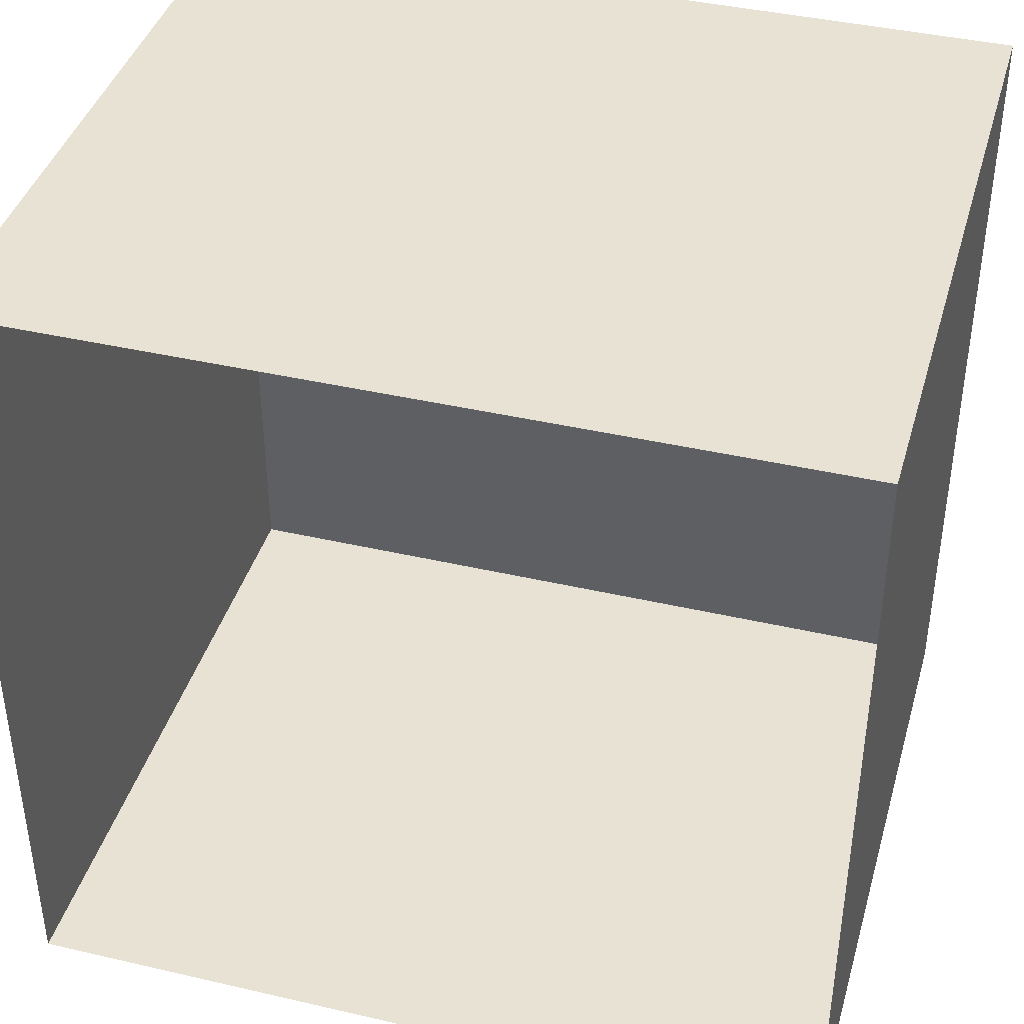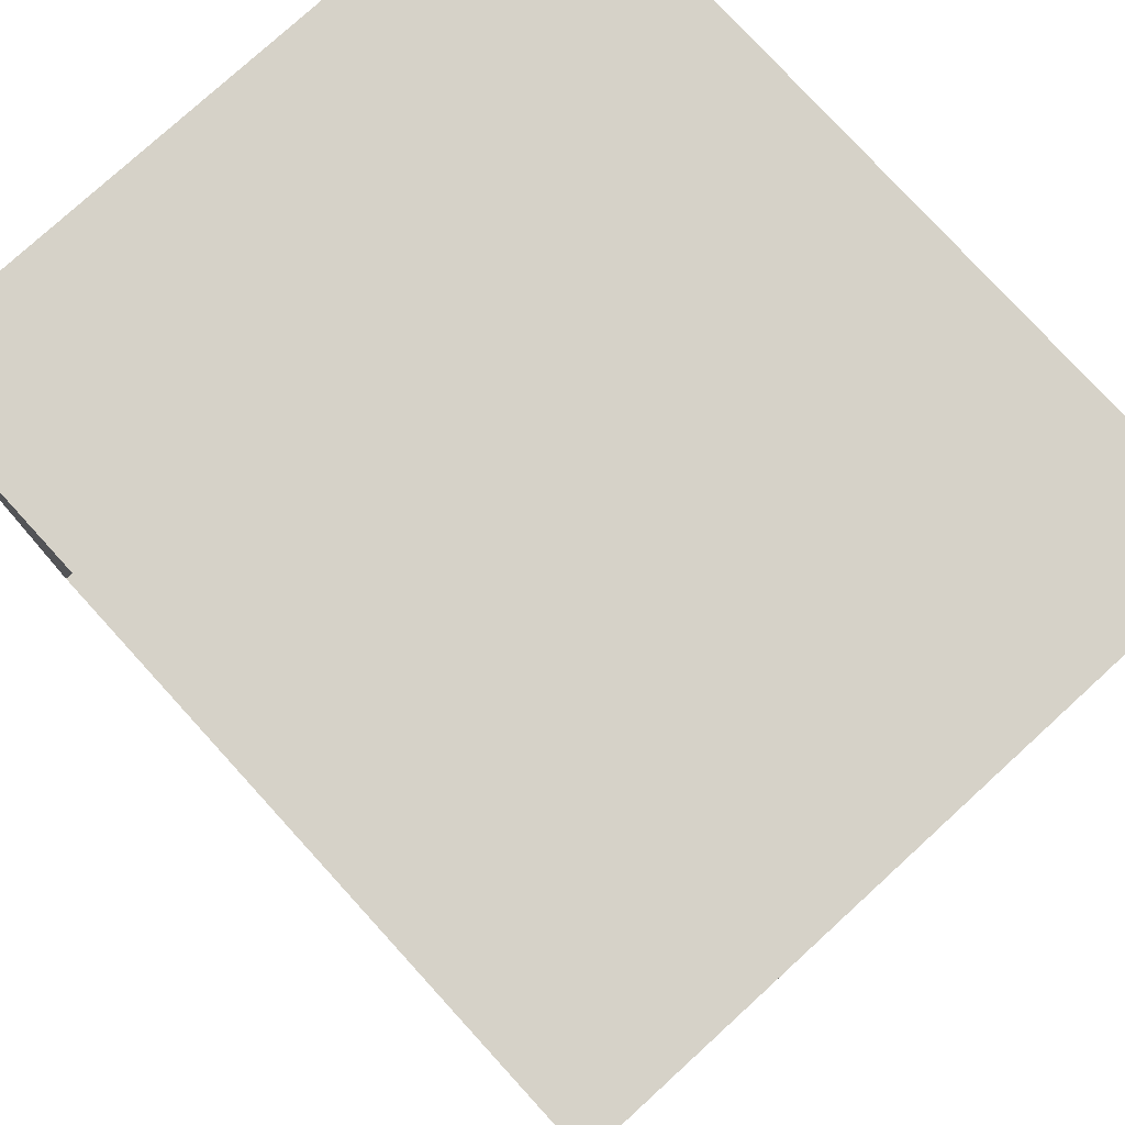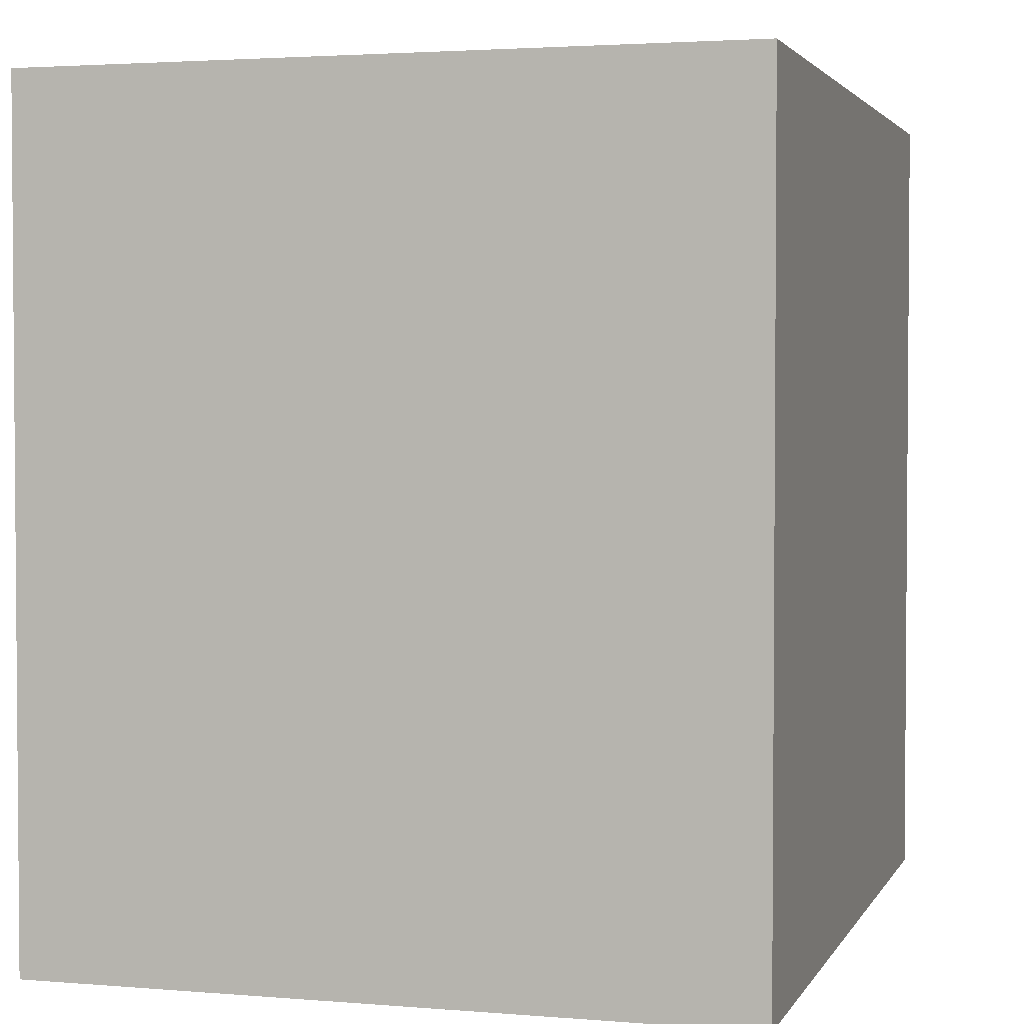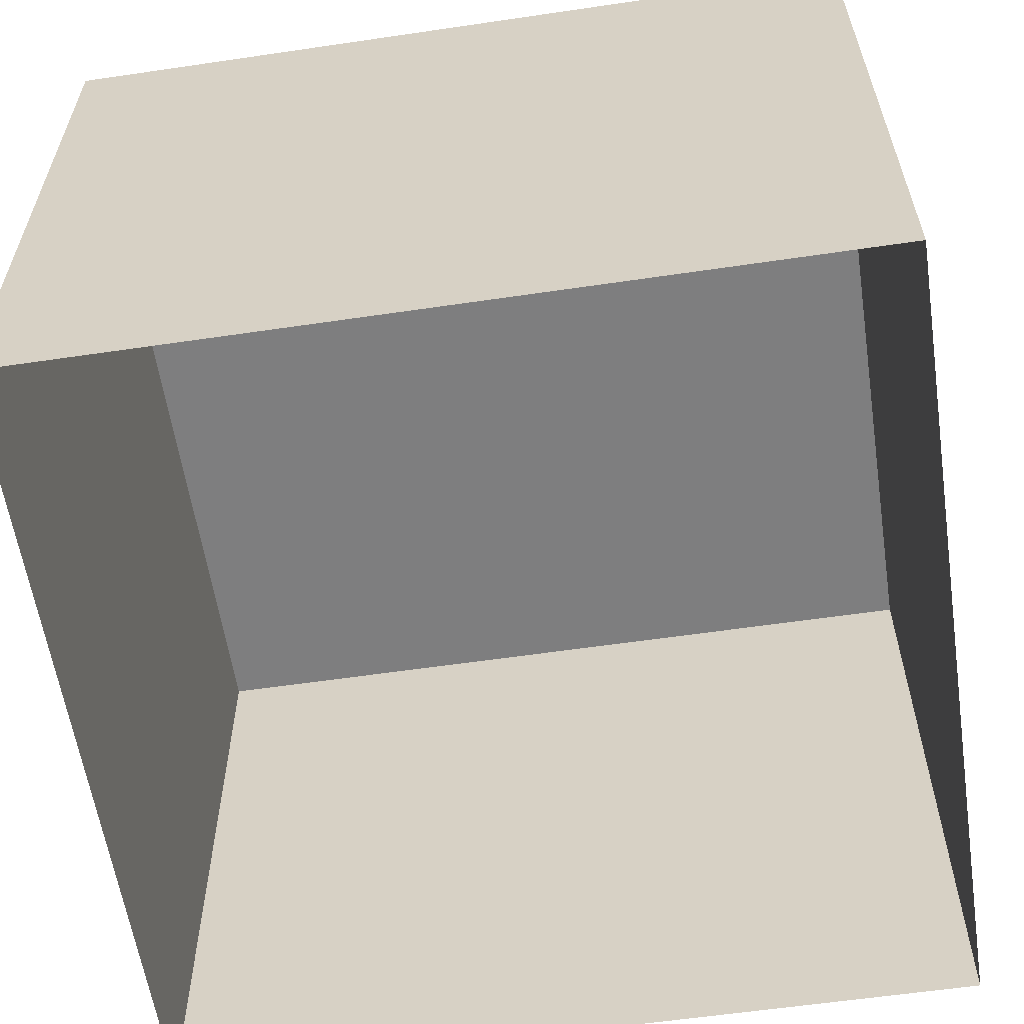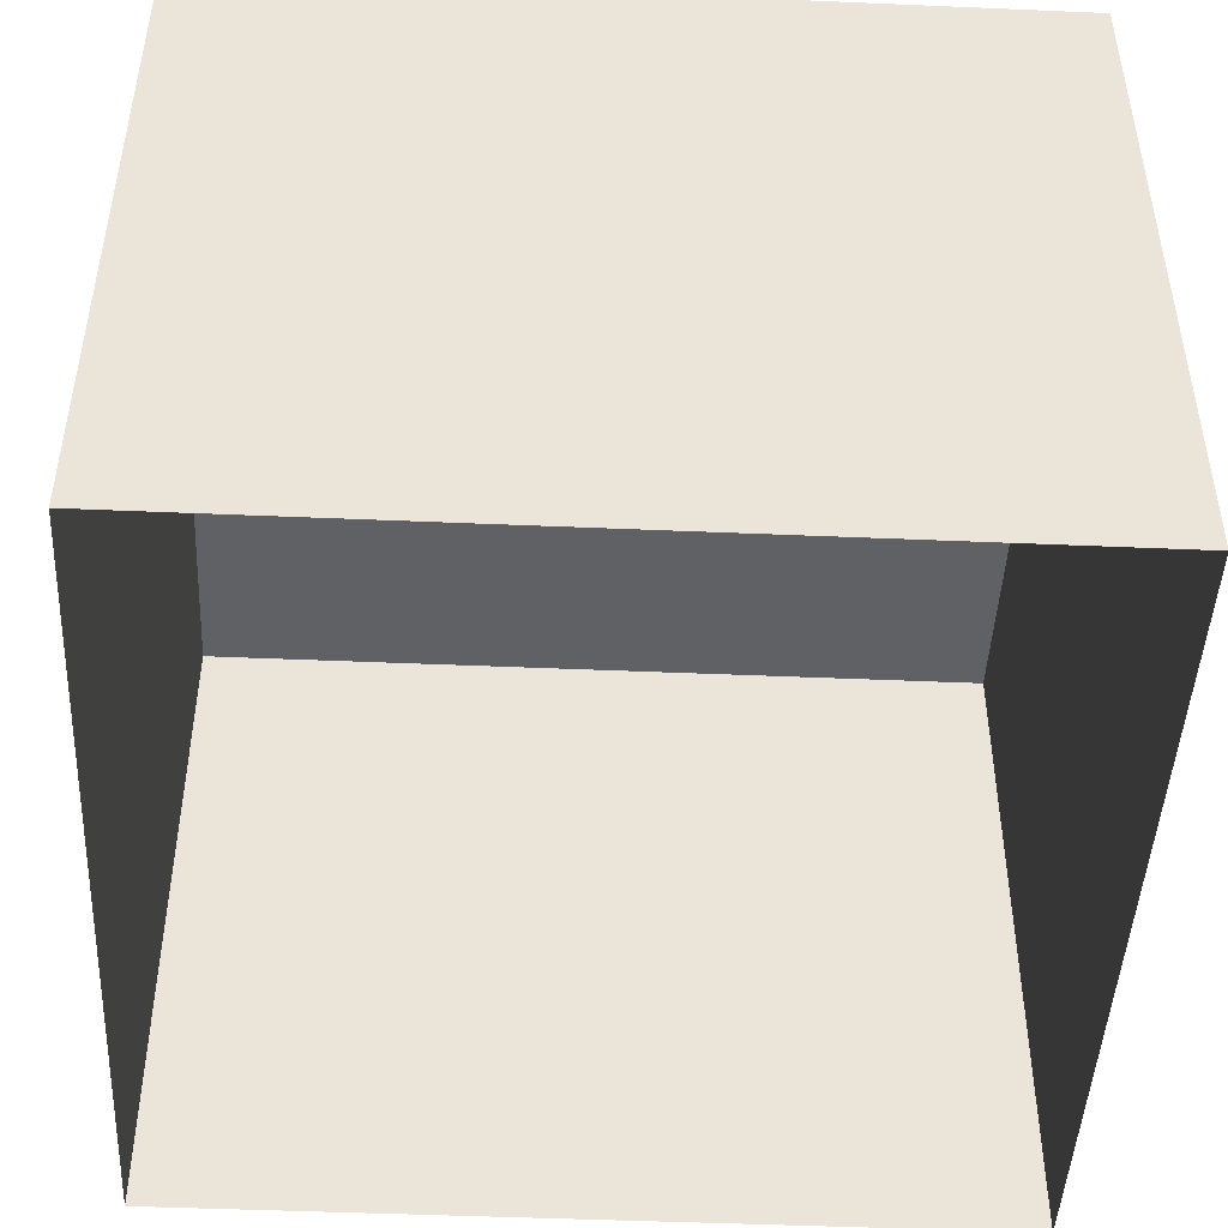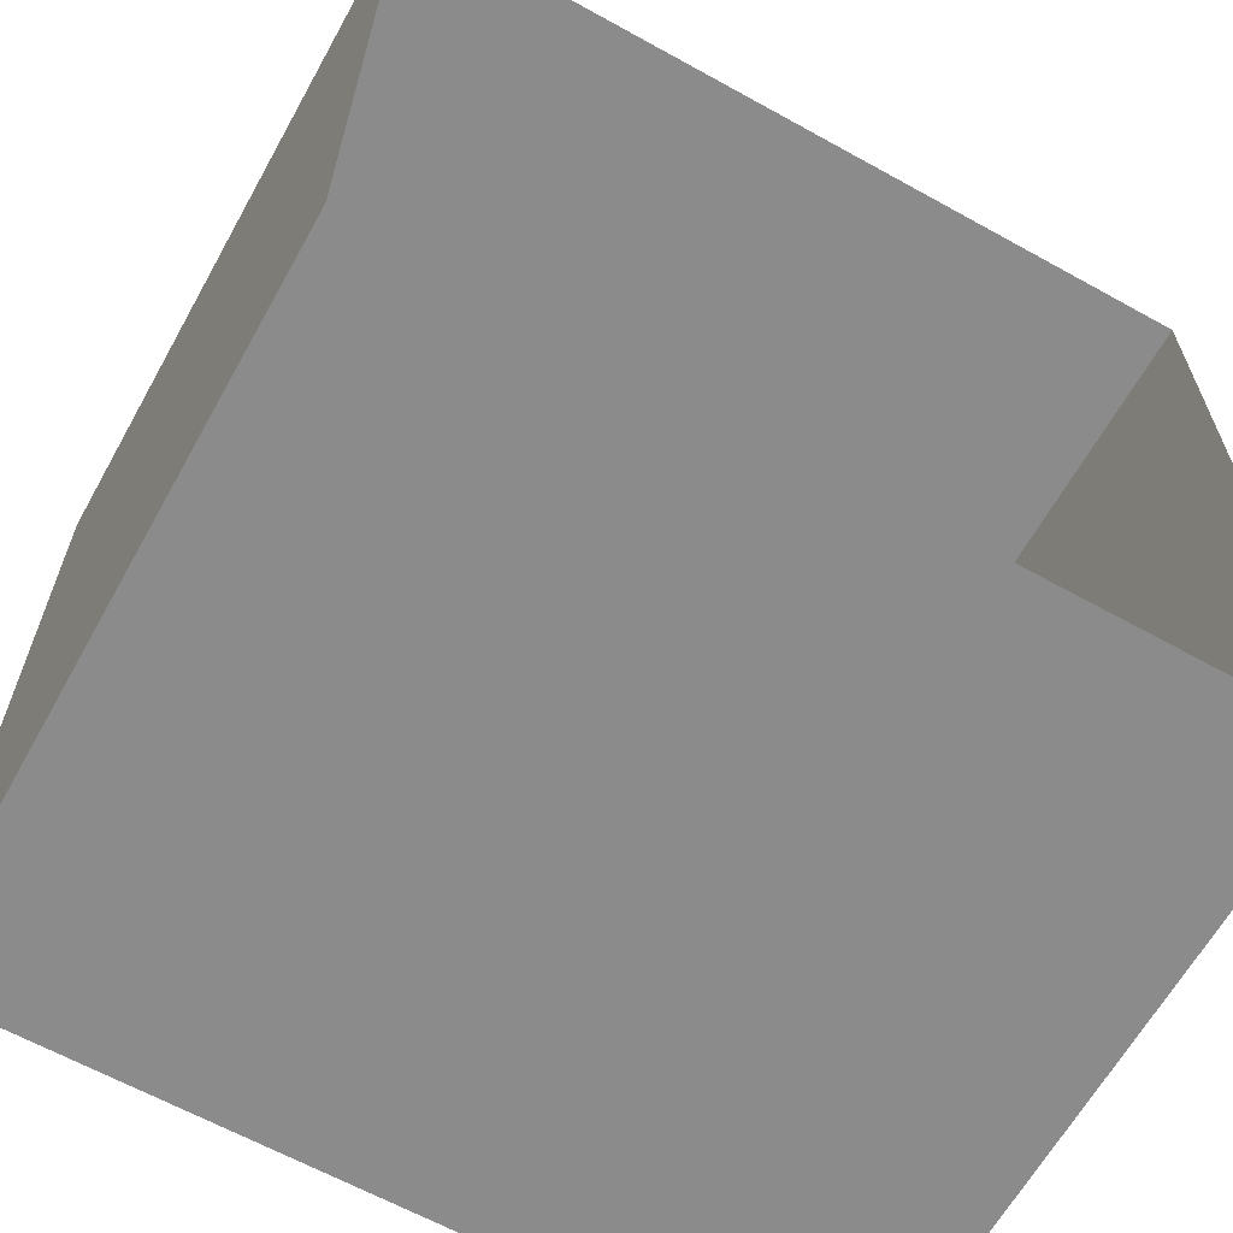
<metadata>
{"format":"obj","ext":"obj","renderer":"f3d","projection":"perspective","resolution":1024,"background":"white","views":[{"elev":40.7,"azim":-164.2,"up":"+Y"},{"elev":77.9,"azim":-132.4,"up":"+Y"},{"elev":2.7,"azim":-73.7,"up":"+Y"},{"elev":-59.4,"azim":-81.4,"up":"+Z"},{"elev":-46.4,"azim":177.2,"up":"+Z"},{"elev":-63.9,"azim":150.8,"up":"+Y"}]}
</metadata>
<code>
g Box1527
v -0.4072 -0.4072 1.252
v -0.4072 0.4072 1.252
v 0.4072 0.4072 1.252
v 0.4072 -0.4072 1.252
v -0.4072 -0.4072 0.5665
v -0.4072 -0.4072 1.252
v 0.4072 -0.4072 1.252
v 0.4072 -0.4072 0.5665
v 0.4072 -0.4072 0.5665
v 0.4072 -0.4072 1.252
v 0.4072 0.4072 1.252
v 0.4072 0.4072 0.5665
v 0.4072 0.4072 0.5665
v 0.4072 0.4072 1.252
v -0.4072 0.4072 1.252
v -0.4072 0.4072 0.5665
v -0.4072 0.4072 0.5665
v -0.4072 0.4072 1.252
v -0.4072 -0.4072 1.252
v -0.4072 -0.4072 0.5665
g Box1527_0
f 3 2 1
f 4 3 1
f 7 6 5
f 8 7 5
f 11 10 9
f 12 11 9
f 15 14 13
f 16 15 13
f 19 18 17
f 20 19 17

</code>
